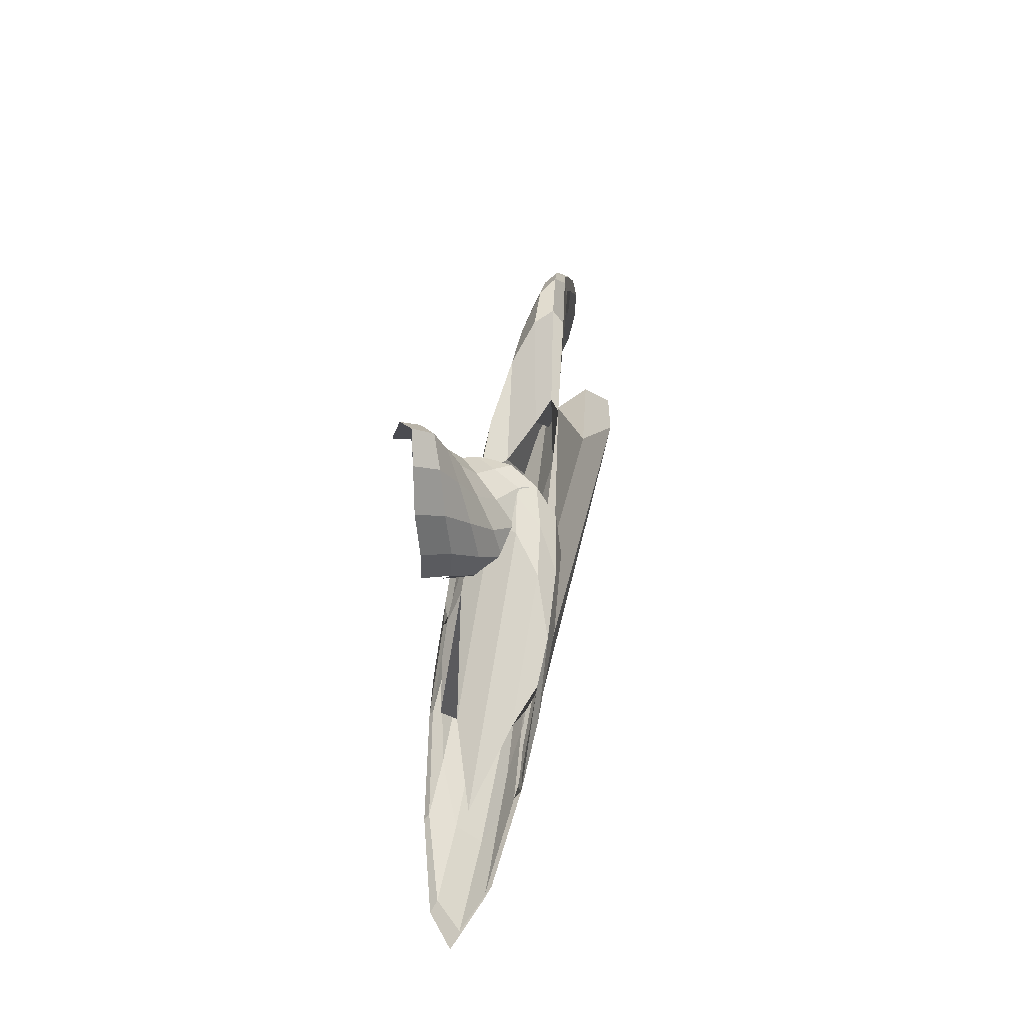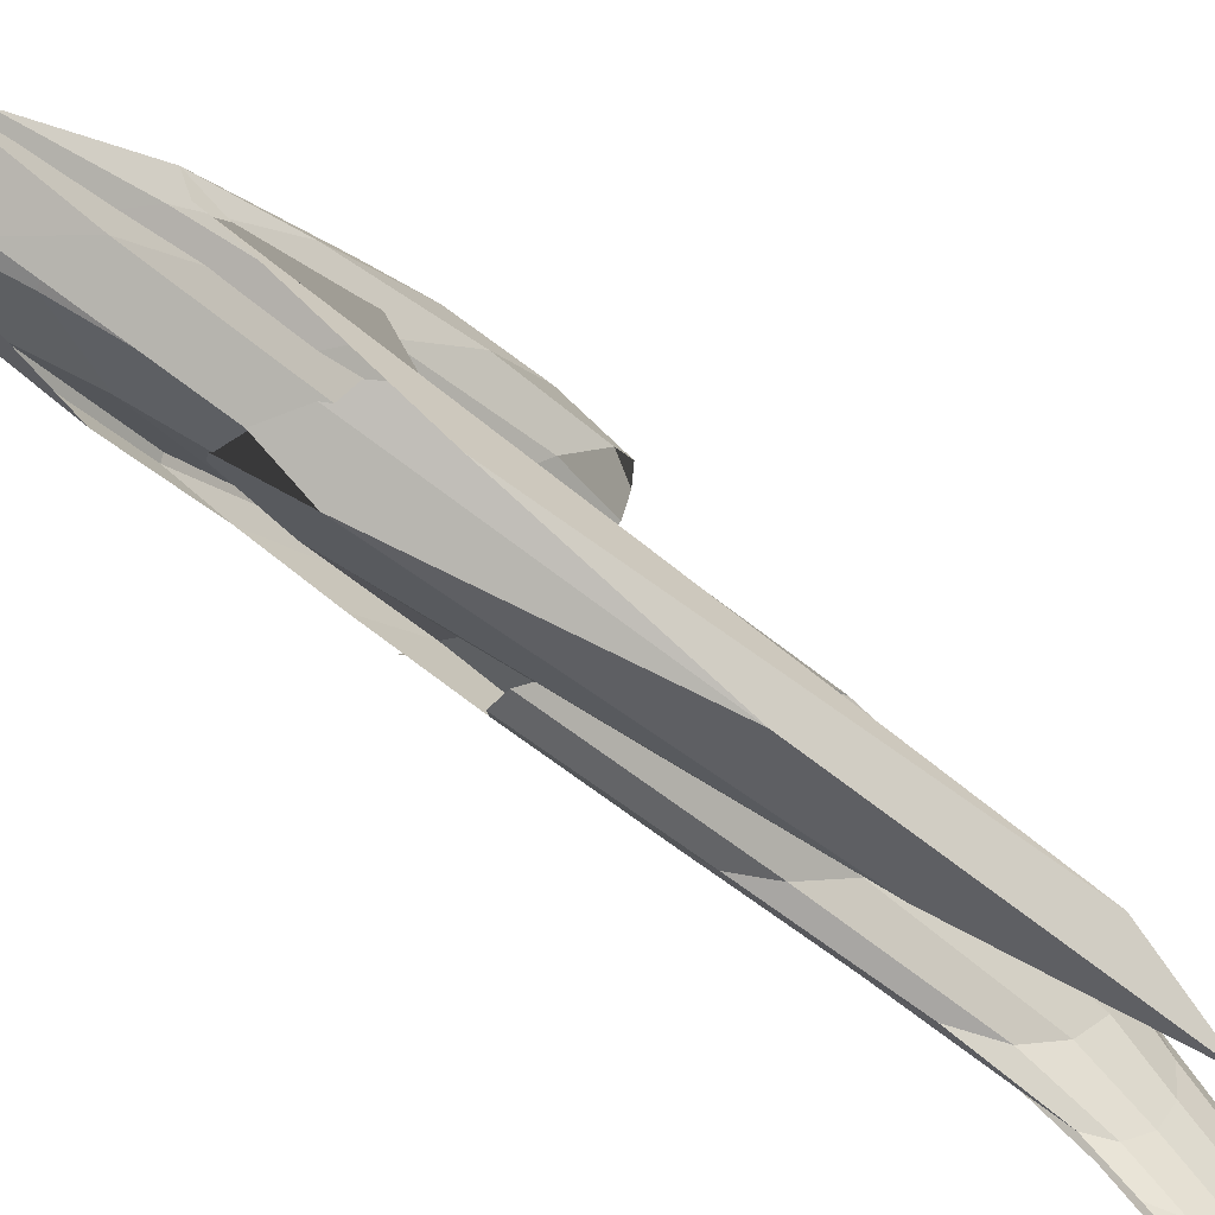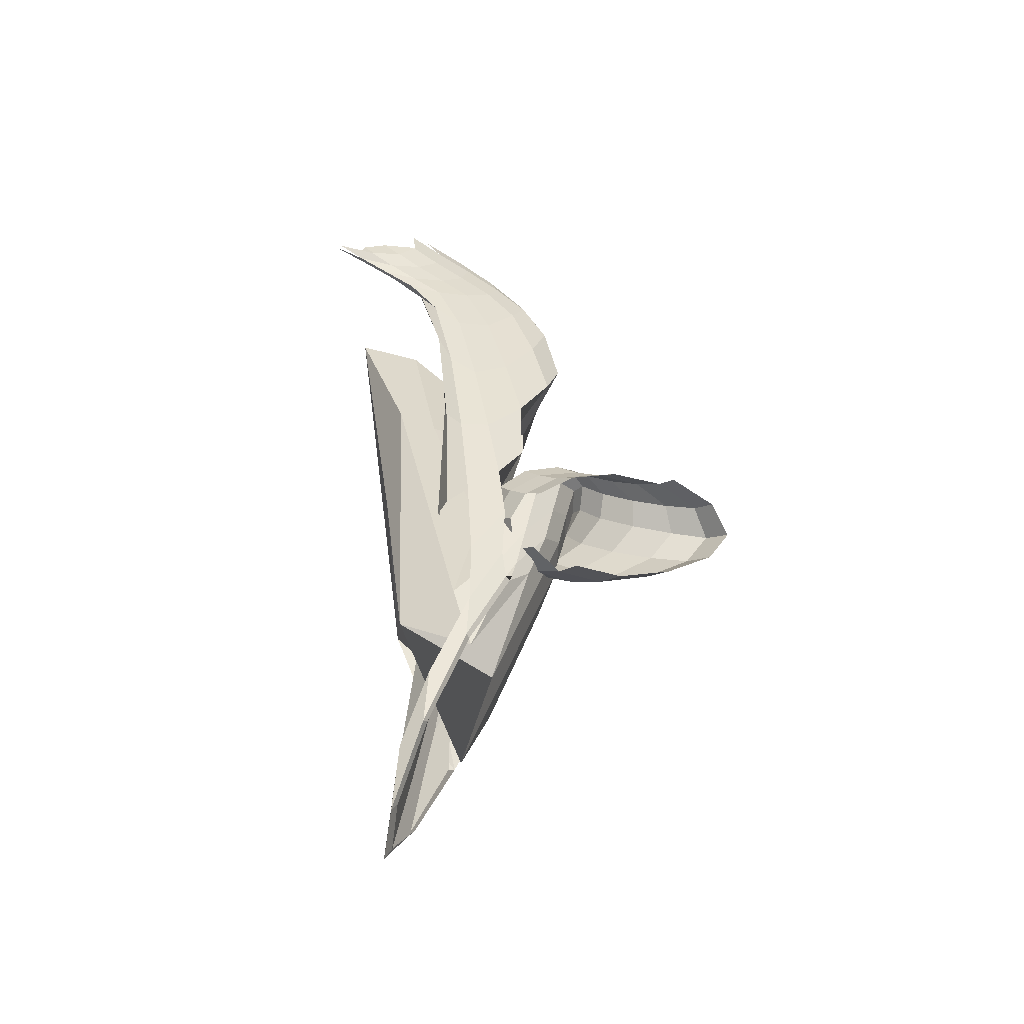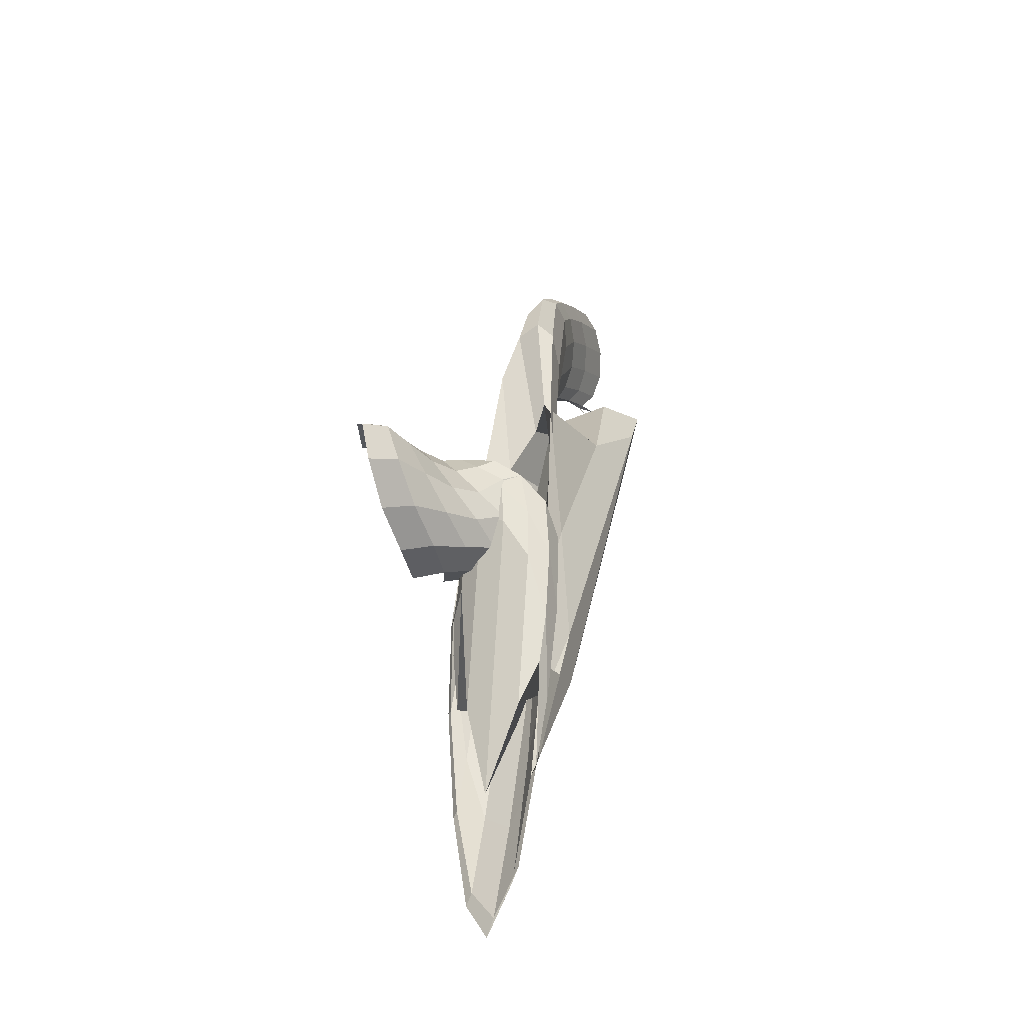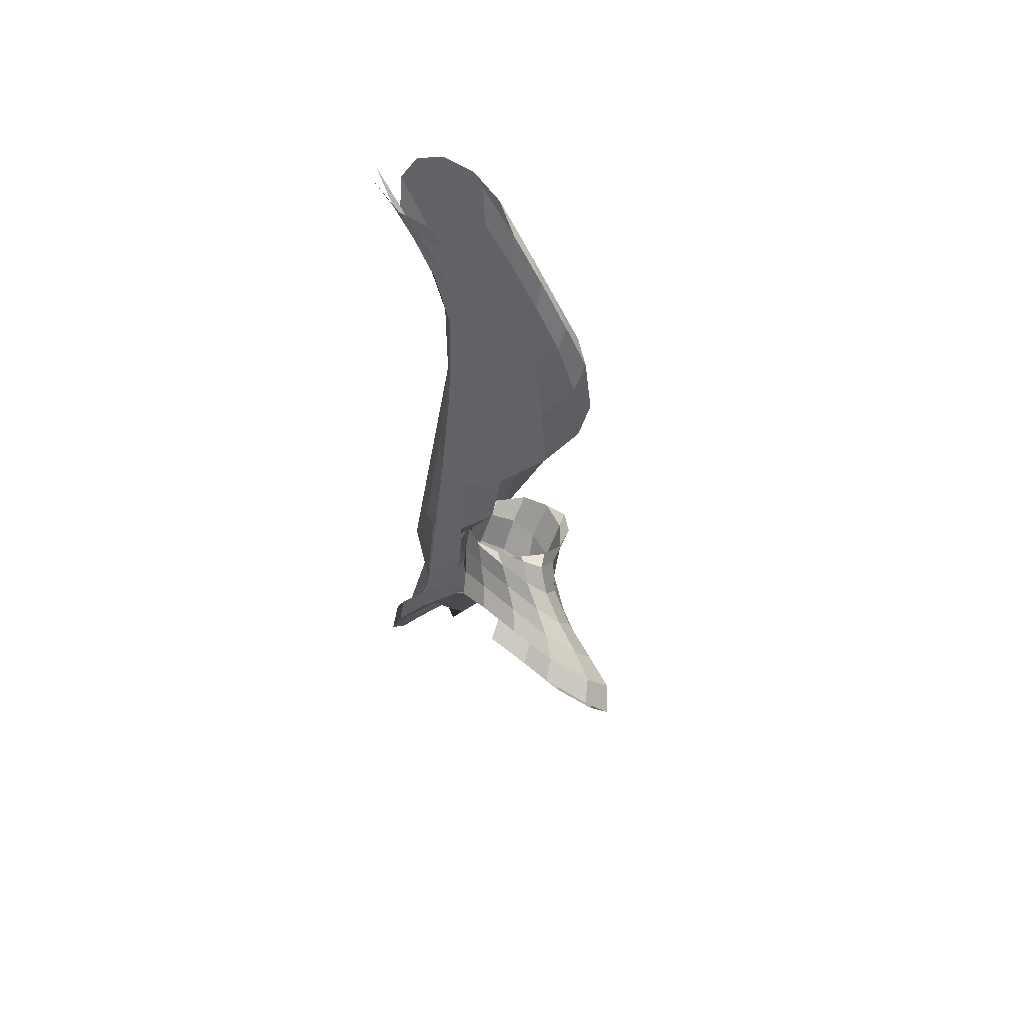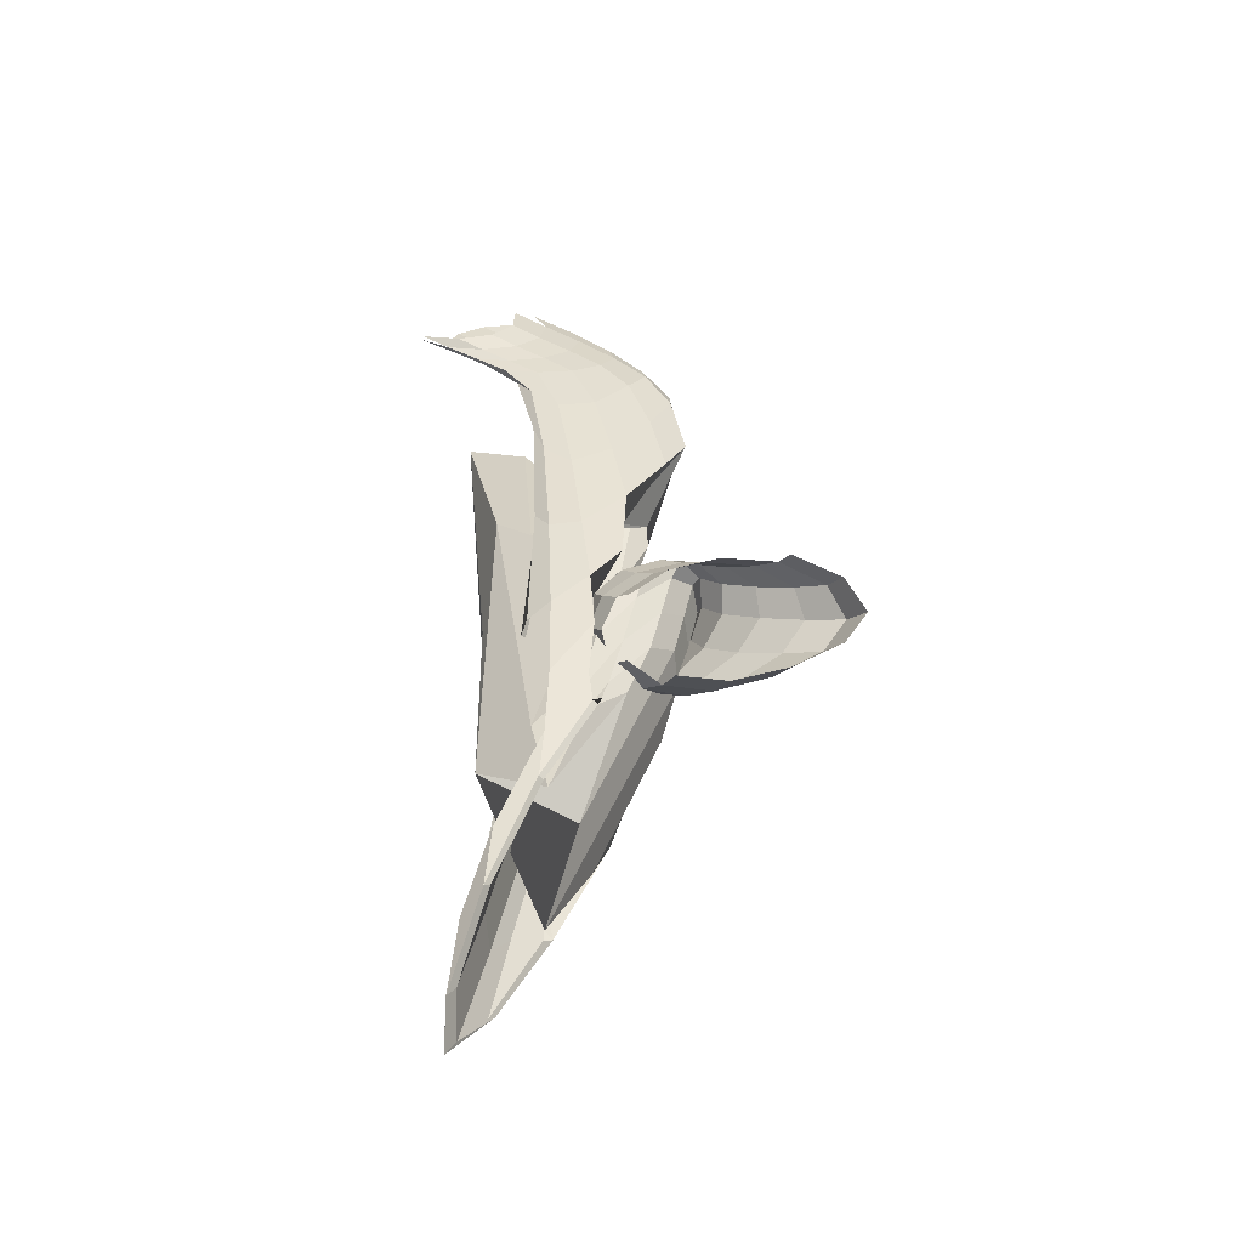
<metadata>
{"format":"obj","ext":"obj","renderer":"f3d","projection":"perspective","resolution":1024,"background":"white","views":[{"elev":-38.7,"azim":175.1,"up":"+Z"},{"elev":-56.7,"azim":-142.6,"up":"+Y"},{"elev":-35.3,"azim":71.9,"up":"+Z"},{"elev":-47.9,"azim":-169.7,"up":"+Z"},{"elev":66.0,"azim":123.8,"up":"+Z"},{"elev":-36.1,"azim":85.7,"up":"+Z"}]}
</metadata>
<code>
o Torus
v -0.251 0.2624 -1.227
v -0.3932 0.2821 -1.192
v -0.3571 0.497 -1.145
v -0.3381 0.6908 -1.041
v -0.3245 0.7797 -0.9124
v -0.2733 0.6907 -0.8
v -0.2448 0.4969 -0.7273
v -0.4034 0.08732 -1.171
v -0.5281 0.2405 -1.146
v -0.4872 0.4467 -1.102
v -0.4529 0.6318 -1.003
v -0.4208 0.7183 -0.8795
v -0.3629 0.6446 -0.7701
v -0.3291 0.4644 -0.6992
v -0.3448 0.2569 -0.6812
v -0.3766 0.06602 -0.7224
v -0.4101 -0.07065 -0.8139
v -0.5026 -0.07594 -1.046
v -0.5359 0.0547 -1.124
v -0.6513 0.1524 -1.086
v -0.6032 0.3353 -1.048
v -0.5406 0.4957 -0.9582
v -0.4837 0.5775 -0.8426
v -0.4301 0.5339 -0.736
v -0.4049 0.3882 -0.6653
v -0.4198 0.2002 -0.6463
v -0.4517 0.01823 -0.6843
v -0.4929 -0.1146 -0.7698
v -0.5487 -0.1667 -0.8808
v -0.6102 -0.1292 -0.9885
v -0.6531 -0.01389 -1.064
v -0.7616 0.05716 -1.01
v -0.7103 0.2106 -0.9787
v -0.6286 0.3449 -0.8992
v -0.5508 0.4207 -0.7935
v -0.4954 0.4021 -0.6923
v -0.4739 0.2911 -0.6231
v -0.4853 0.1267 -0.6029
v -0.5159 -0.04102 -0.6362
v -0.5654 -0.1636 -0.7135
v -0.6355 -0.2106 -0.8146
v -0.7093 -0.1789 -0.9141
v -0.7592 -0.08225 -0.9858
v -0.8728 0.01076 -0.9091
v -0.8144 0.126 -0.8866
v -0.7208 0.2287 -0.8198
v -0.6279 0.2915 -0.7269
v -0.5633 0.2847 -0.6347
v -0.5361 0.1985 -0.5696
v -0.5417 0.05778 -0.5486
v -0.5732 -0.0893 -0.5822
v -0.6384 -0.1886 -0.6492
v -0.7289 -0.2204 -0.7301
v -0.8163 -0.1875 -0.8183
v -0.8728 -0.1007 -0.8836
v -0.9887 0.01503 -0.7906
v -0.9296 0.1216 -0.7677
v -0.8225 0.1933 -0.7147
v -0.7113 0.2246 -0.6388
v -0.6321 0.211 -0.5598
v -0.593 0.136 -0.5096
v -0.5822 0.006873 -0.5499
v -0.6065 -0.1265 -0.6547
v -0.6739 -0.2238 -0.7524
v -0.7779 -0.253 -0.8057
v -0.891 -0.2072 -0.8162
v -0.9733 -0.1059 -0.8046
v -1.036 -0.02617 -0.9088
v -1.002 0.1018 -0.7977
v -0.905 0.187 -0.6961
v -0.7888 0.2177 -0.6053
v -0.6911 0.1898 -0.5499
v -0.6268 0.1026 -0.5696
v -0.5948 -0.03317 -0.6913
v -0.6008 -0.1821 -0.8741
v -0.6564 -0.2947 -1.036
v -0.7587 -0.3334 -1.127
v -0.8822 -0.2866 -1.118
v -0.9894 -0.1703 -1.029
v -1.01 -0.1151 -1.266
v -1.004 0.0366 -1.061
v -0.9258 0.1405 -0.8888
v -0.8158 0.183 -0.7513
v -0.7117 0.1573 -0.683
v -0.6316 0.06303 -0.7297
v -0.5804 -0.08585 -0.9055
v -0.5673 -0.2515 -1.156
v -0.6059 -0.3832 -1.406
v -0.6948 -0.44 -1.579
v -0.8155 -0.4019 -1.602
v -0.9345 -0.2802 -1.476
v -0.9432 -0.2207 -1.683
v -0.9716 -0.04112 -1.369
v -0.9169 0.08448 -1.117
v -0.8167 0.1396 -0.9336
v -0.7107 0.1181 -0.8453
v -0.62 0.02014 -0.9005
v -0.5539 -0.1382 -1.108
v -0.5243 -0.3179 -1.414
v -0.544 -0.4696 -1.76
v -0.6134 -0.5481 -2.032
v -0.7232 -0.5241 -2.115
v -0.8468 -0.4018 -1.975
v -0.8763 -0.3072 -1.985
v -0.9293 -0.1072 -1.578
v -0.8258 -0.1732 -1.743
v -0.6538 -0.3443 -2.068
v -0.591 -0.2343 -1.681
v -0.588 -0.06915 -1.126
v -0.5299 -0.1765 -1.222
v -0.4895 -0.366 -1.57
v -0.4934 -0.5335 -1.988
v -0.5439 -0.6312 -2.348
v -0.6407 -0.6215 -2.491
v -0.7661 -0.4996 -2.341
v -0.8486 -0.341 -2.002
v -0.8797 -0.3642 -1.89
v -1.003 -0.5449 -1.313
v -1.103 -0.6007 -0.5202
v -0.742 -0.6035 -1.4
v -0.5231 -0.349 -1.58
v -0.5186 -0.1972 -1.211
v -0.4761 -0.3836 -1.562
v -0.4737 -0.5573 -2.001
v -0.5156 -0.6635 -2.39
v -0.6049 -0.6612 -2.556
v -0.7321 -0.5385 -2.39
v -0.8798 -0.3295 -1.666
v -1.023 -0.3932 -1.163
v -1.366 -0.5116 0.306
v -1.389 -0.6909 0.6569
v -1.06 -0.5629 -0.000696
v -0.5845 -0.4126 -1.29
v -0.5244 -0.2122 -1.088
v -0.4894 -0.3675 -1.37
v -0.4934 -0.5335 -1.76
v -0.5439 -0.6312 -2.087
v -0.6407 -0.6215 -2.197
v -0.7661 -0.4996 -2.023
v -0.9433 -0.2209 -1.036
v -1.028 -0.1983 -0.6887
v -1.198 -0.3407 0.06829
v -1.236 -0.4553 0.5117
v -0.9417 -0.4242 -0.147
v -0.6321 -0.2865 -0.8751
v -0.5539 -0.1914 -0.8446
v -0.5276 -0.3534 -1.084
v -0.7232 -0.5241 -1.533
v -0.8468 -0.4018 -1.345
v -1.014 -0.1129 -0.3058
v -1.028 0.05097 -0.1089
v -0.9966 0.04379 -0.03165
v -0.9333 -0.08282 -0.07113
v -0.799 -0.1247 -0.2812
v -0.6649 -0.0802 -0.417
v -0.5995 -0.2062 -0.5924
v -0.5939 -0.353 -0.7265
v -0.6352 -0.4376 -0.7882
v -0.7112 -0.4569 -0.8099
v -0.8181 -0.4038 -0.7385
v -0.9345 -0.2802 -0.5446
v -1.064 -0.0334 0.3482
v -1.056 0.1077 0.4252
v -0.9958 0.1951 0.4189
v -0.9037 0.1988 0.3283
v -0.8019 0.106 0.143
v -0.7135 -0.06096 -0.1045
v -0.6712 -0.2376 -0.2777
v -0.6905 -0.363 -0.2872
v -0.7529 -0.4174 -0.1981
v -0.8369 -0.4026 -0.08526
v -0.9302 -0.3225 0.04804
v -1.015 -0.1899 0.2059
v -1.098 -0.0535 0.7633
v -1.073 0.07173 0.7475
v -1.016 0.1469 0.694
v -0.9402 0.1439 0.5931
v -0.8565 0.0489 0.4124
v -0.7868 -0.1131 0.1982
v -0.7675 -0.2766 0.1063
v -0.8082 -0.3872 0.1975
v -0.8811 -0.4304 0.3678
v -0.9601 -0.4074 0.5243
v -1.032 -0.3239 0.6461
v -1.082 -0.1965 0.7293
v -1.114 -0.1696 0.9351
v -1.087 -0.04164 0.9104
v -1.036 0.03635 0.8507
v -0.9769 0.04202 0.7726
v -0.9194 -0.03442 0.664
v -0.8723 -0.1795 0.5189
v -0.8715 -0.3309 0.493
v -0.9176 -0.4438 0.6039
v -0.9751 -0.5075 0.7149
v -1.029 -0.5079 0.7912
v -1.078 -0.4367 0.8656
v -1.11 -0.3135 0.9185
v -1.154 -0.3262 1.101
v -1.124 -0.1923 1.071
v -1.074 -0.106 1.001
v -1.017 -0.09068 0.9082
v -0.9693 -0.1514 0.8191
v -0.9438 -0.2729 0.7547
v -0.9485 -0.421 0.7394
v -0.9798 -0.5564 0.7701
v -1.029 -0.6418 0.8405
v -1.084 -0.6547 0.932
v -1.13 -0.5925 1.02
v -1.156 -0.4724 1.082
v -1.209 -0.5094 1.26
v -1.175 -0.3674 1.225
v -1.12 -0.2677 1.142
v -1.061 -0.2367 1.035
v -1.011 -0.2828 0.9315
v -0.986 -0.394 0.8596
v -0.992 -0.5408 0.8387
v -1.027 -0.6838 0.8744
v -1.083 -0.7842 0.9569
v -1.142 -0.815 1.064
v -1.191 -0.7679 1.167
v -1.215 -0.6559 1.239
v -1.163 -0.4351 1.27
v -1.097 -0.3844 1.148
v -1.044 -0.4126 1.03
v -1.017 -0.5121 0.9488
v -1.025 -0.6564 0.925
v -1.064 -0.8073 0.9656
v -1.126 -0.9246 1.06
v -1.116 -0.5207 1.241
v -1.058 -0.5302 1.111
v -1.03 -0.6176 1.021
v -1.039 -0.7592 0.9947
v -1.083 -0.9178 1.04
v -1.028 -0.8406 1.044
f 2 9 10 3
f 3 10 11 4
f 4 11 12 5
f 5 12 13 6
f 6 13 14 7
f 8 19 9 2
f 9 20 21 10
f 10 21 22 11
f 11 22 23 12
f 12 23 24 13
f 13 24 25 14
f 14 25 26 15
f 15 26 27 16
f 16 27 28 17
f 18 30 31 19
f 19 31 20 9
f 20 32 33 21
f 21 33 34 22
f 22 34 35 23
f 23 35 36 24
f 24 36 37 25
f 25 37 38 26
f 26 38 39 27
f 27 39 40 28
f 28 40 41 29
f 29 41 42 30
f 30 42 43 31
f 31 43 32 20
f 32 44 45 33
f 33 45 46 34
f 34 46 47 35
f 35 47 48 36
f 36 48 49 37
f 37 49 50 38
f 38 50 51 39
f 39 51 52 40
f 40 52 53 41
f 41 53 54 42
f 42 54 55 43
f 43 55 44 32
f 44 56 57 45
f 45 57 58 46
f 46 58 59 47
f 47 59 60 48
f 48 60 61 49
f 49 61 62 50
f 50 62 63 51
f 51 63 64 52
f 52 64 65 53
f 53 65 66 54
f 54 66 67 55
f 55 67 56 44
f 56 68 69 57
f 57 69 70 58
f 58 70 71 59
f 59 71 72 60
f 60 72 73 61
f 61 73 74 62
f 62 74 75 63
f 63 75 76 64
f 64 76 77 65
f 65 77 78 66
f 66 78 79 67
f 67 79 68 56
f 68 80 81 69
f 69 81 82 70
f 70 82 83 71
f 71 83 84 72
f 72 84 85 73
f 73 85 86 74
f 74 86 87 75
f 75 87 88 76
f 76 88 89 77
f 77 89 90 78
f 78 90 91 79
f 79 91 80 68
f 80 92 93 81
f 81 93 94 82
f 82 94 95 83
f 83 95 96 84
f 84 96 97 85
f 85 97 98 86
f 86 98 99 87
f 87 99 100 88
f 88 100 101 89
f 89 101 102 90
f 90 102 103 91
f 91 103 92 80
f 92 104 105 93
f 93 105 106 94
f 94 106 107 95
f 95 107 108 96
f 96 108 109 97
f 97 109 110 98
f 98 110 111 99
f 99 111 112 100
f 100 112 113 101
f 101 113 114 102
f 102 114 115 103
f 103 115 104 92
f 104 116 117 105
f 105 117 118 106
f 106 118 119 107
f 107 119 120 108
f 108 120 121 109
f 109 121 122 110
f 110 122 123 111
f 111 123 124 112
f 112 124 125 113
f 113 125 126 114
f 114 126 127 115
f 115 127 116 104
f 116 128 129 117
f 117 129 130 118
f 118 130 131 119
f 119 131 132 120
f 120 132 133 121
f 121 133 134 122
f 122 134 135 123
f 123 135 136 124
f 124 136 137 125
f 125 137 138 126
f 126 138 139 127
f 127 139 128 116
f 128 140 141 129
f 129 141 142 130
f 130 142 143 131
f 131 143 144 132
f 132 144 145 133
f 133 145 146 134
f 134 146 147 135
f 138 148 149 139
f 139 149 140 128
f 140 150 151 141
f 141 151 152 142
f 142 152 153 143
f 143 153 154 144
f 144 154 155 145
f 145 155 156 146
f 146 156 157 147
f 148 160 161 149
f 149 161 150 140
f 150 162 163 151
f 151 163 164 152
f 152 164 165 153
f 153 165 166 154
f 154 166 167 155
f 155 167 168 156
f 156 168 169 157
f 157 169 170 158
f 158 170 171 159
f 159 171 172 160
f 160 172 173 161
f 161 173 162 150
f 162 174 175 163
f 163 175 176 164
f 164 176 177 165
f 165 177 178 166
f 166 178 179 167
f 167 179 180 168
f 168 180 181 169
f 169 181 182 170
f 170 182 183 171
f 171 183 184 172
f 172 184 185 173
f 173 185 174 162
f 174 186 187 175
f 175 187 188 176
f 176 188 189 177
f 177 189 190 178
f 178 190 191 179
f 179 191 192 180
f 180 192 193 181
f 181 193 194 182
f 182 194 195 183
f 183 195 196 184
f 184 196 197 185
f 185 197 186 174
f 186 198 199 187
f 187 199 200 188
f 188 200 201 189
f 189 201 202 190
f 190 202 203 191
f 191 203 204 192
f 192 204 205 193
f 193 205 206 194
f 194 206 207 195
f 195 207 208 196
f 196 208 209 197
f 197 209 198 186
f 198 210 211 199
f 199 211 212 200
f 200 212 213 201
f 201 213 214 202
f 202 214 215 203
f 203 215 216 204
f 204 216 217 205
f 205 217 218 206
f 206 218 219 207
f 207 219 220 208
f 208 220 221 209
f 209 221 210 198
f 212 222 223 213
f 213 223 224 214
f 214 224 225 215
f 215 225 226 216
f 216 226 227 217
f 217 227 228 218
f 223 229 230 224
f 224 230 231 225
f 225 231 232 226
f 226 232 233 227
l 1 2
l 232 234

</code>
